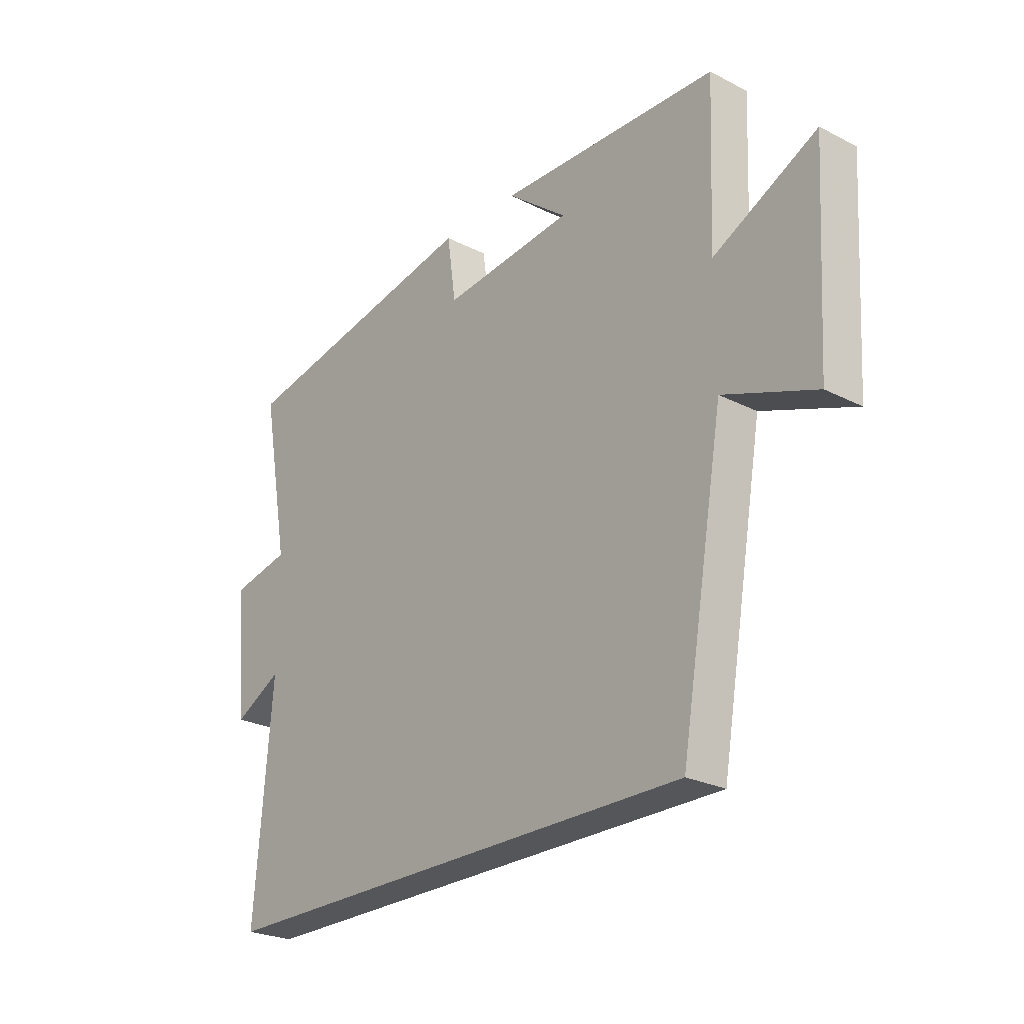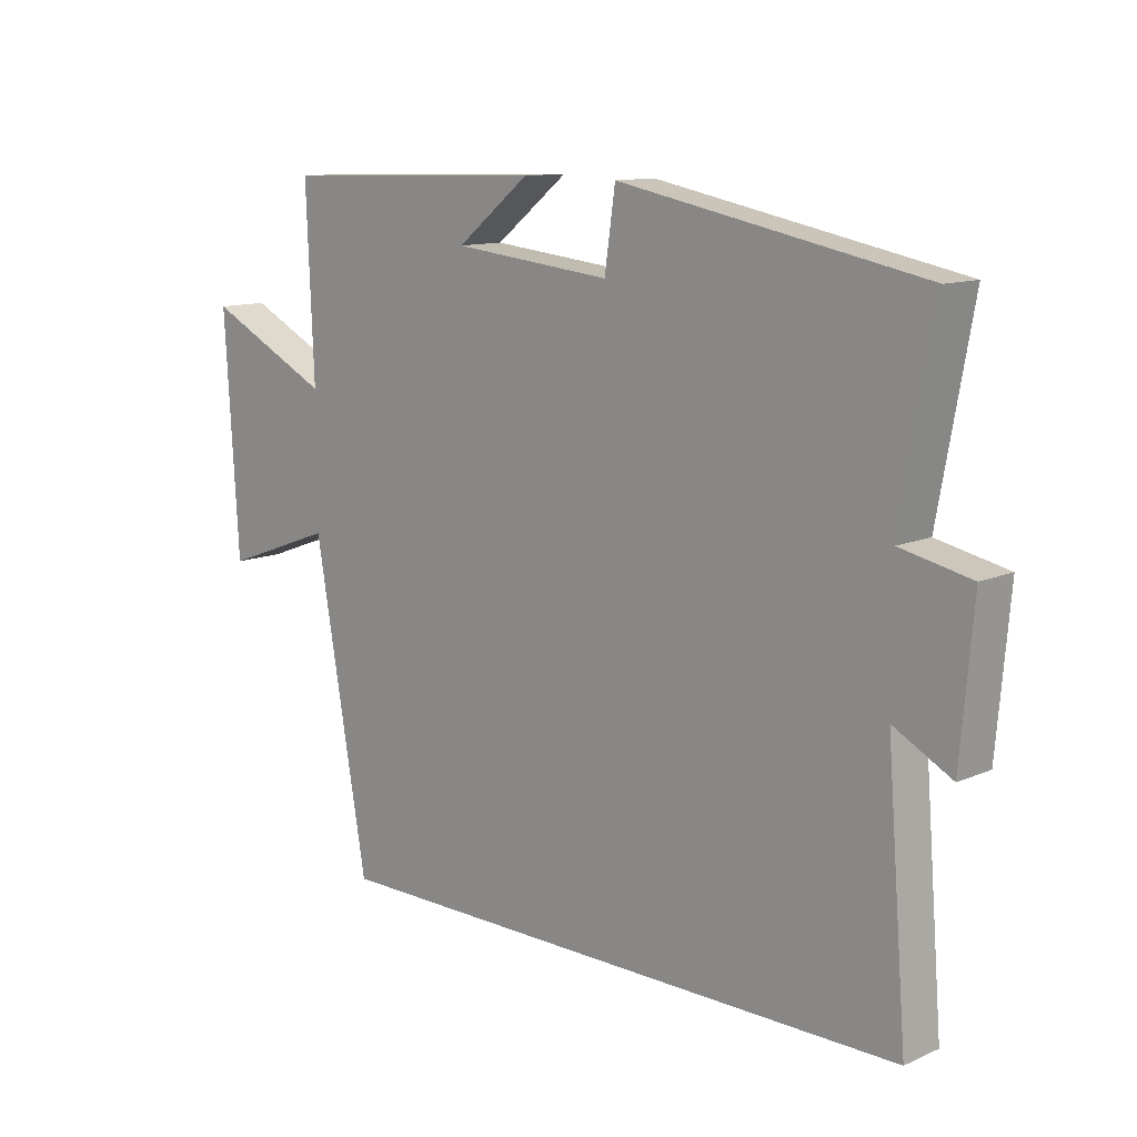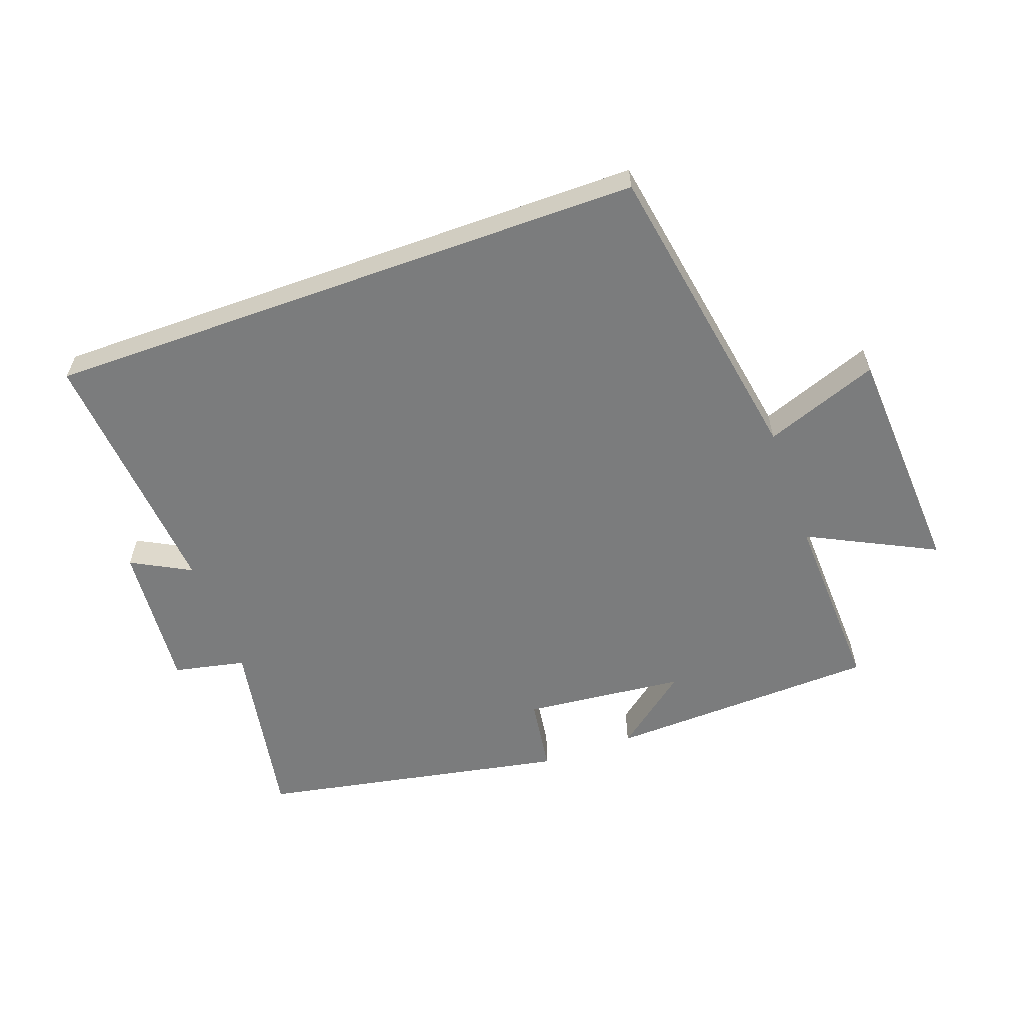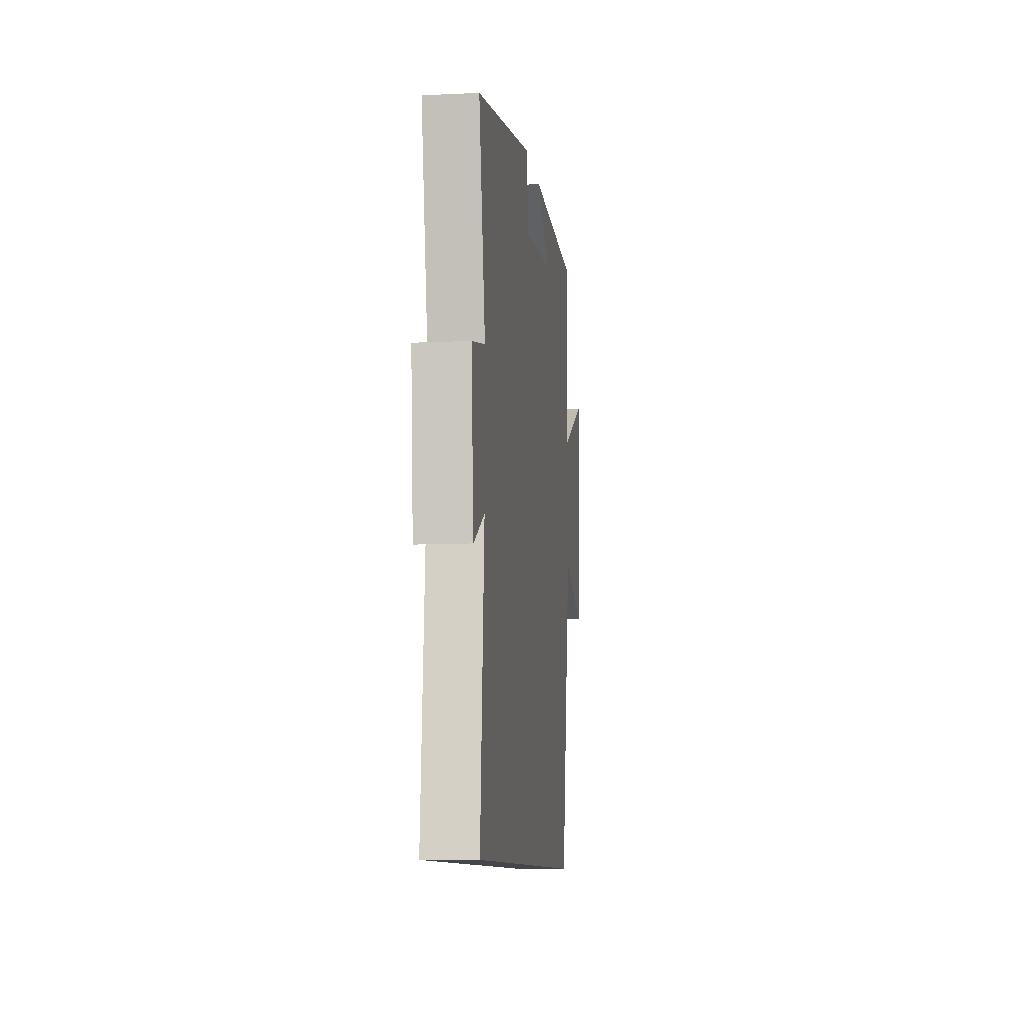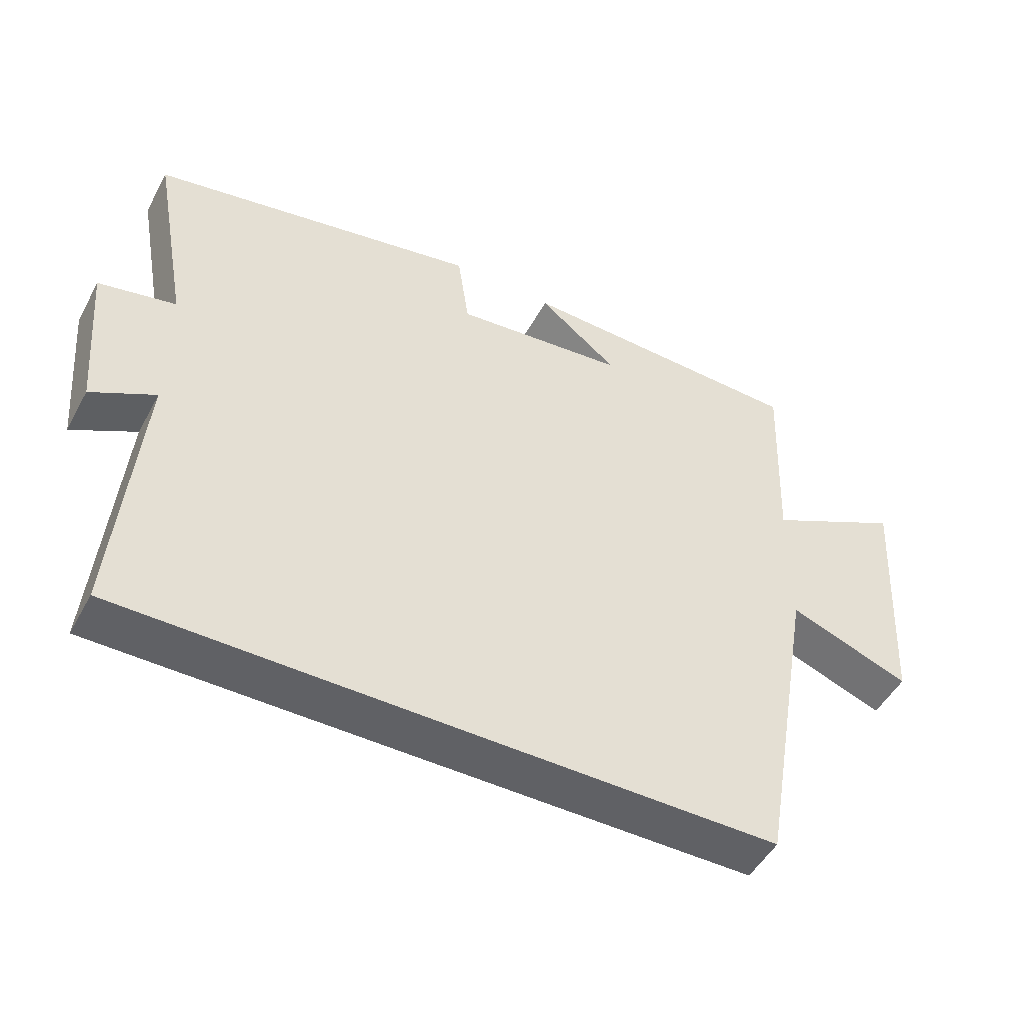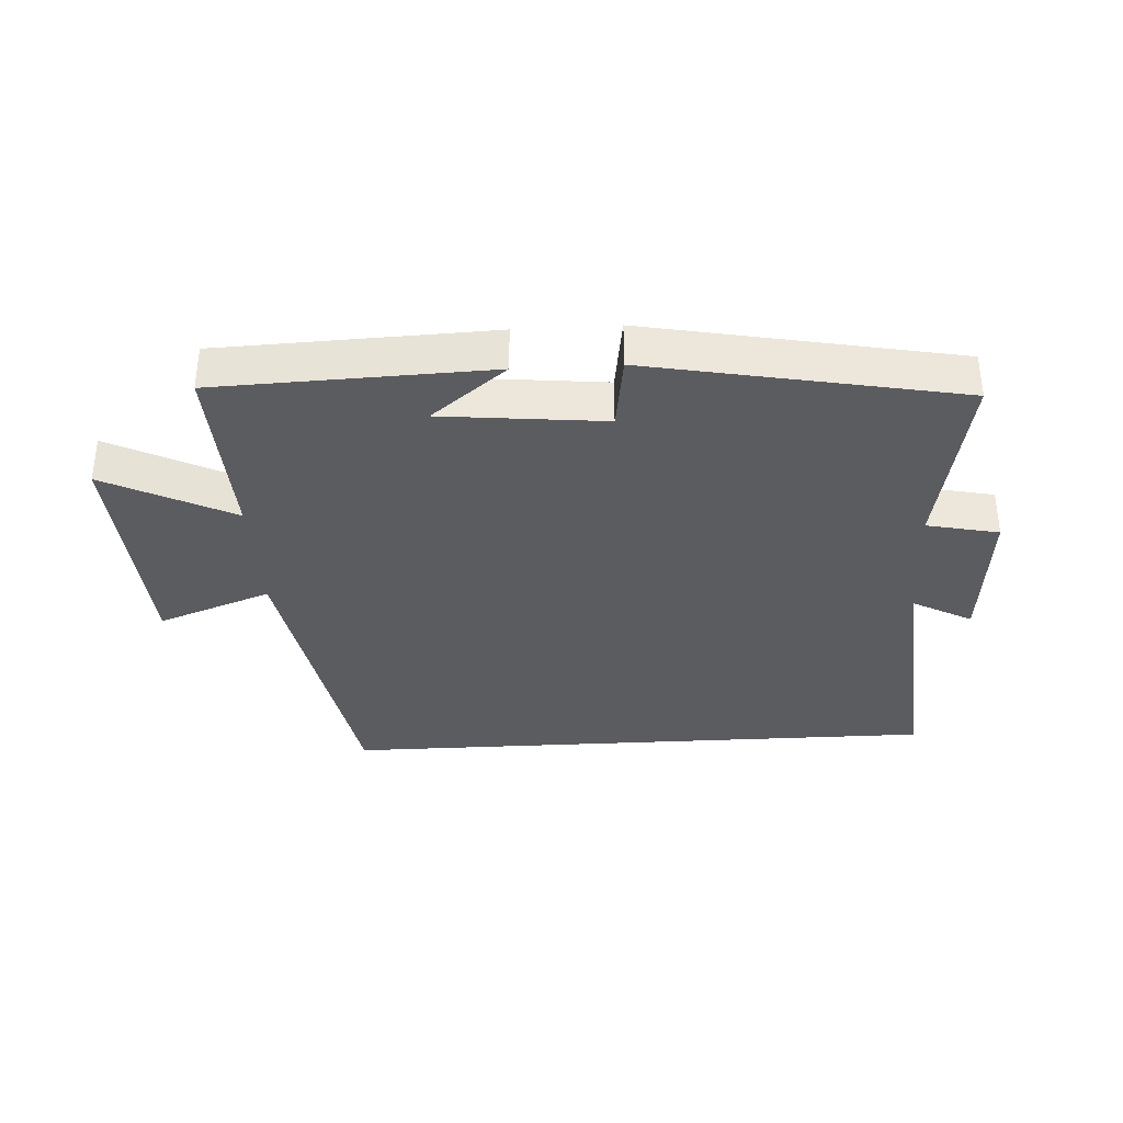
<metadata>
{"format":"obj","ext":"obj","renderer":"f3d","projection":"perspective","resolution":1024,"background":"white","views":[{"elev":-25.2,"azim":-129.5,"up":"+Z"},{"elev":11.9,"azim":44.2,"up":"+Z"},{"elev":-58.6,"azim":-160.2,"up":"+Y"},{"elev":-9.7,"azim":97.1,"up":"+Z"},{"elev":-49.5,"azim":152.3,"up":"+Z"},{"elev":-35.1,"azim":3.3,"up":"+Y"}]}
</metadata>
<code>
v 0.533 0.07 -0.5
v -0.415 0.07 -0.5
v -0.5 0.07 -0.011
v -0.678 0.07 -0.077
v -0.7 0.07 0.293
v -0.5 0.07 0.193
v -0.512 0.07 0.485
v -0.085 0.07 0.5
v -0.202 0.07 0.407
v 0.052 0.07 0.381
v 0.069 0.07 0.5
v 0.554 0.07 0.407
v 0.5 0.07 0.111
v 0.613 0.07 0.087
v 0.593 0.07 -0.145
v 0.5 0.07 -0.095
v 0.533 0 -0.5
v -0.415 0 -0.5
v -0.5 0 -0.011
v -0.678 0 -0.077
v -0.7 0 0.293
v -0.5 0 0.193
v -0.512 0 0.485
v -0.085 0 0.5
v -0.202 0 0.407
v 0.052 0 0.381
v 0.069 0 0.5
v 0.554 0 0.407
v 0.5 0 0.111
v 0.613 0 0.087
v 0.593 0 -0.145
v 0.5 0 -0.095
f 13 14 15 16
f 10 11 12 13
f 9 10 13 16
f 6 7 8 9
f 1 2 3
f 16 1 3
f 9 16 3
f 6 9 3
f 3 4 5 6
f 32 31 30 29
f 29 28 27 26
f 32 29 26 25
f 25 24 23 22
f 19 18 17
f 19 17 32
f 19 32 25
f 19 25 22
f 22 21 20 19
f 1 17 18 2
f 2 18 19 3
f 3 19 20 4
f 4 20 21 5
f 5 21 22 6
f 6 22 23 7
f 7 23 24 8
f 8 24 25 9
f 9 25 26 10
f 10 26 27 11
f 11 27 28 12
f 12 28 29 13
f 13 29 30 14
f 14 30 31 15
f 15 31 32 16
f 16 32 17 1

</code>
